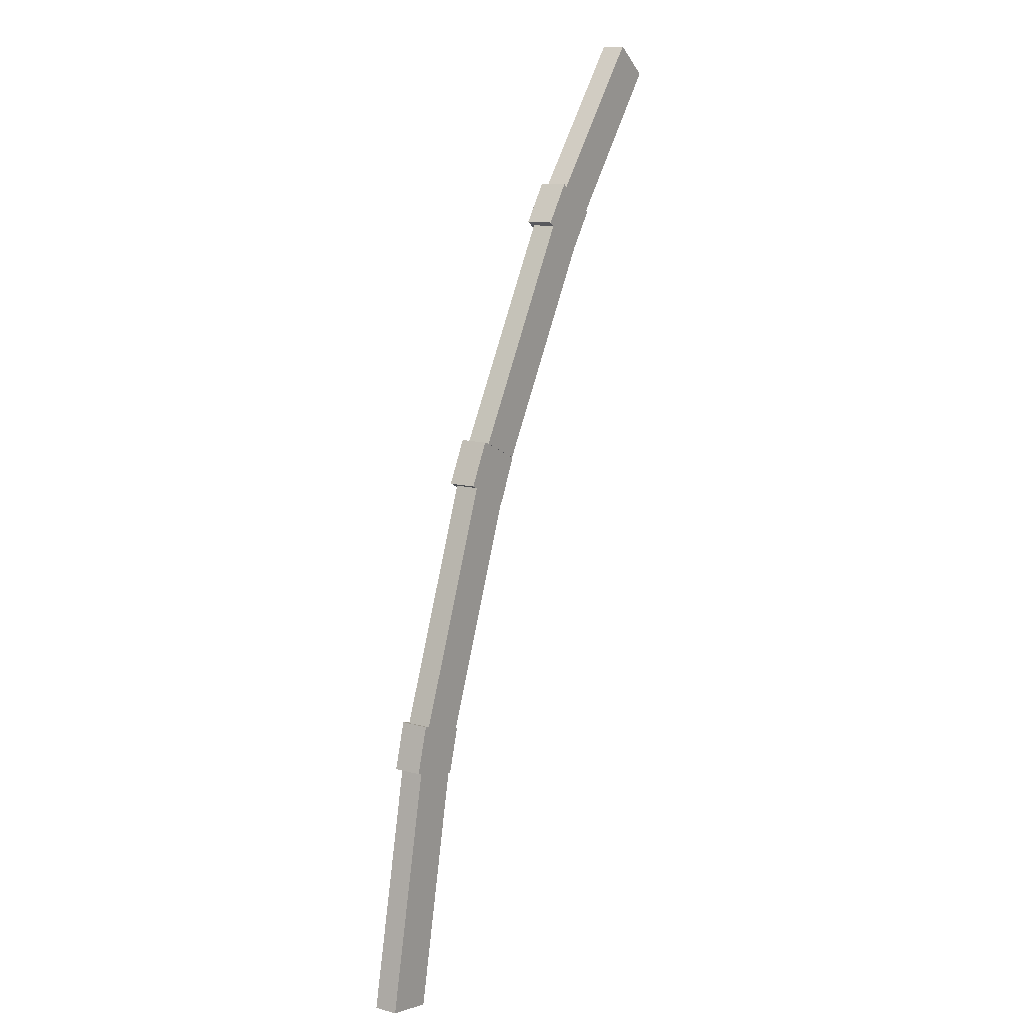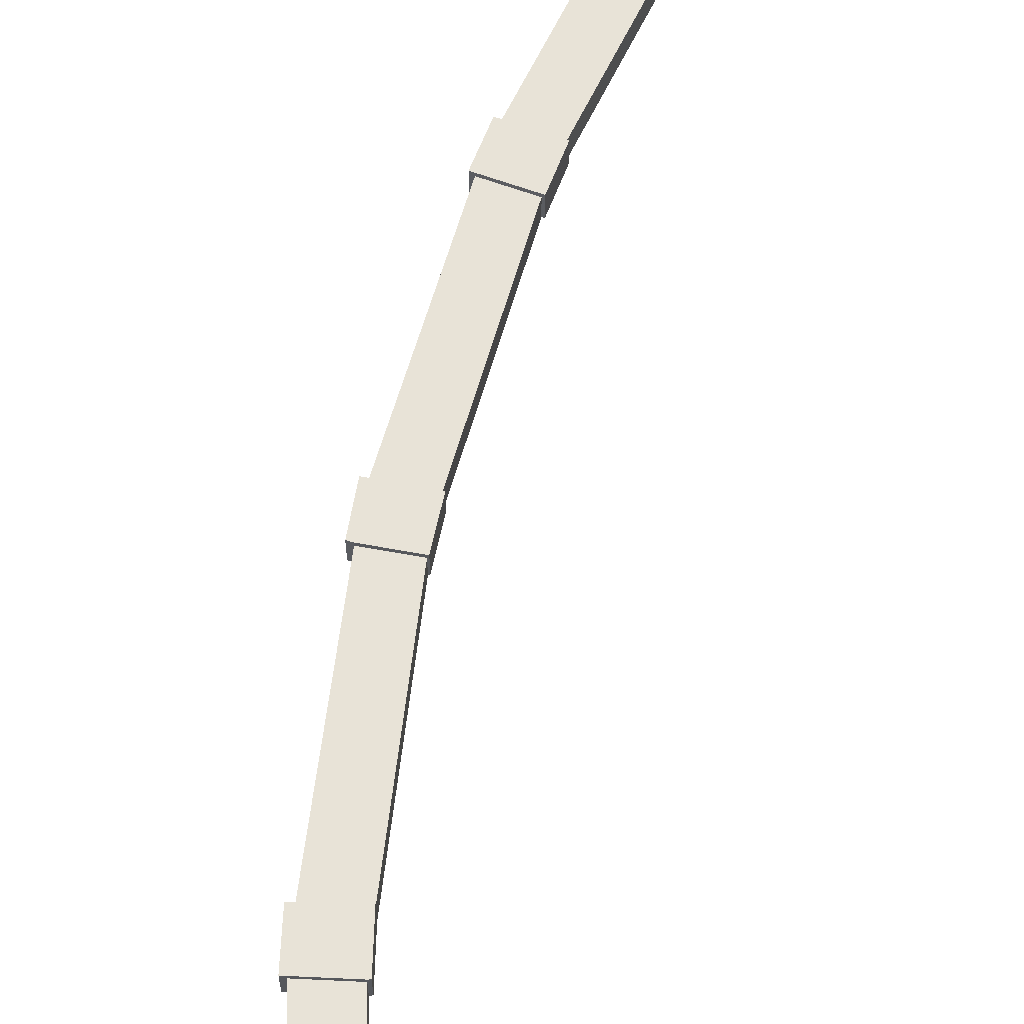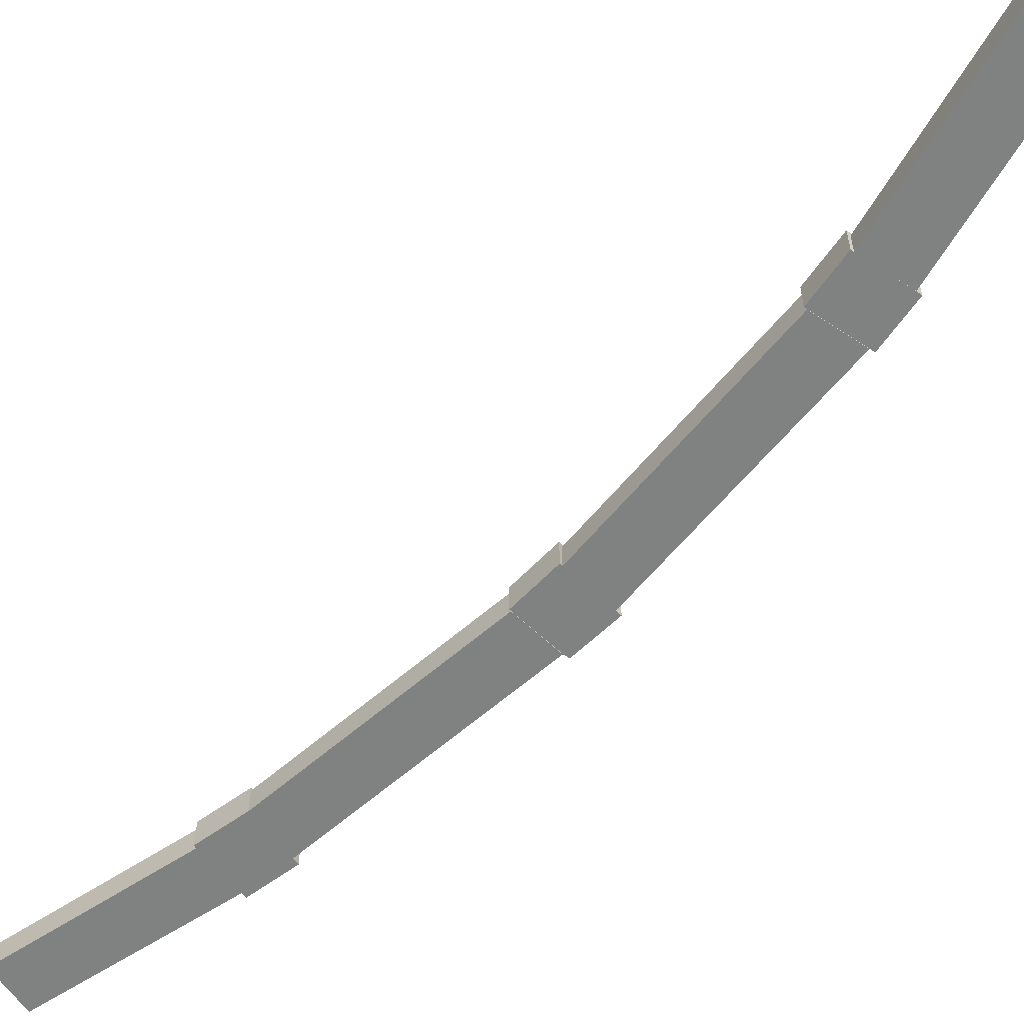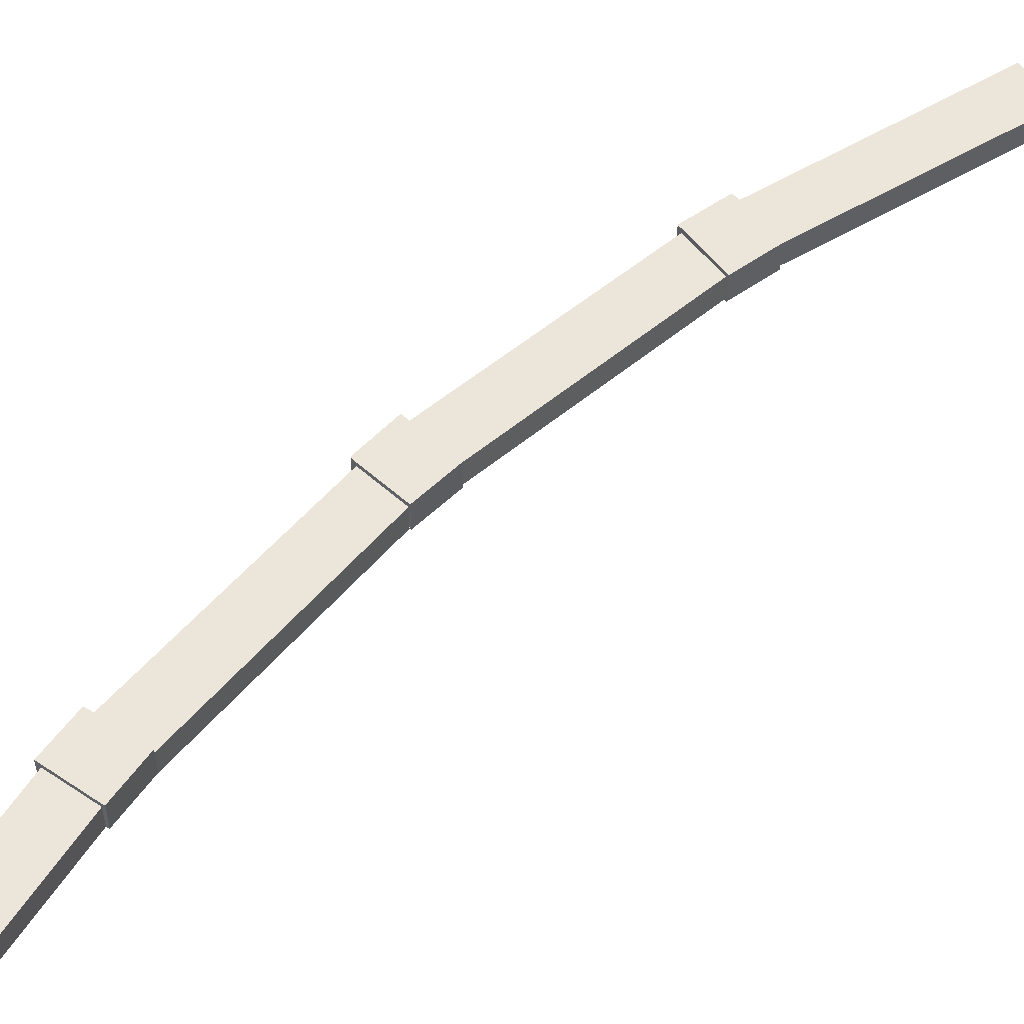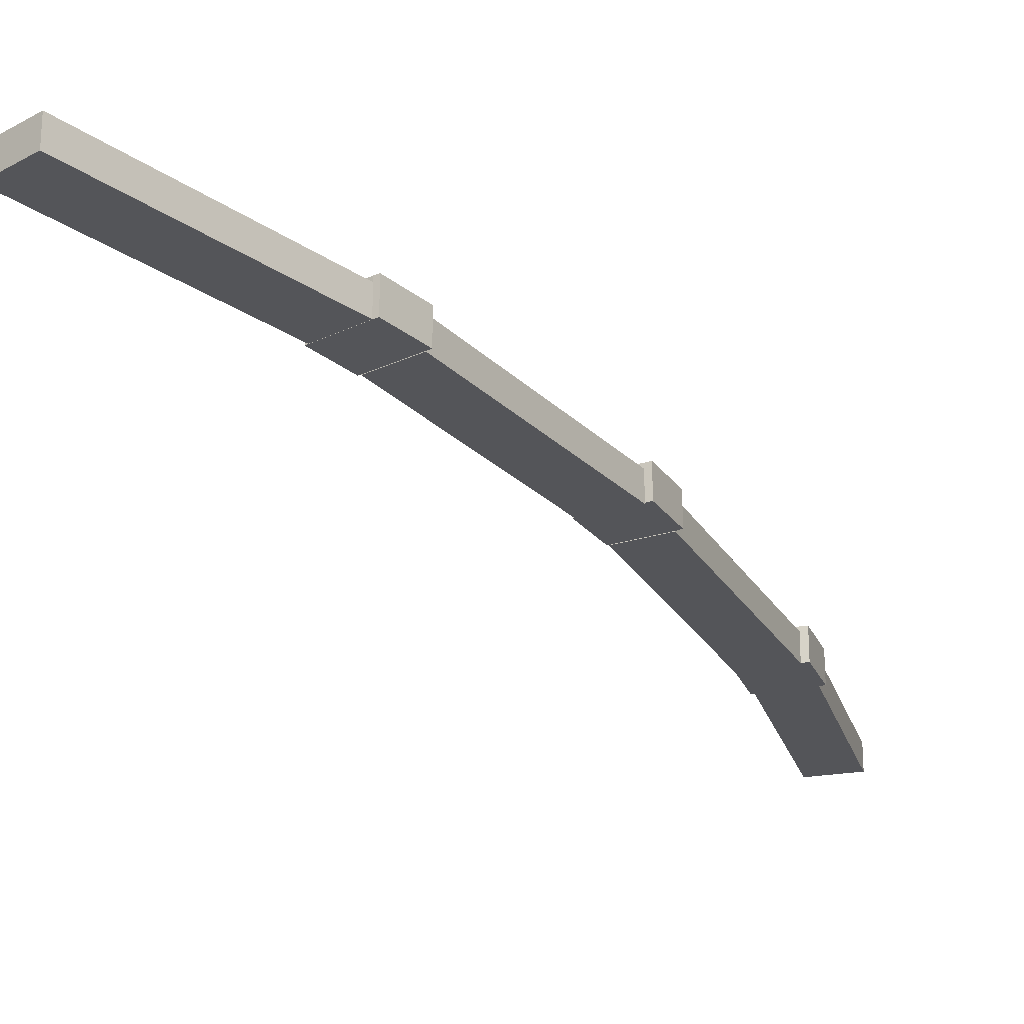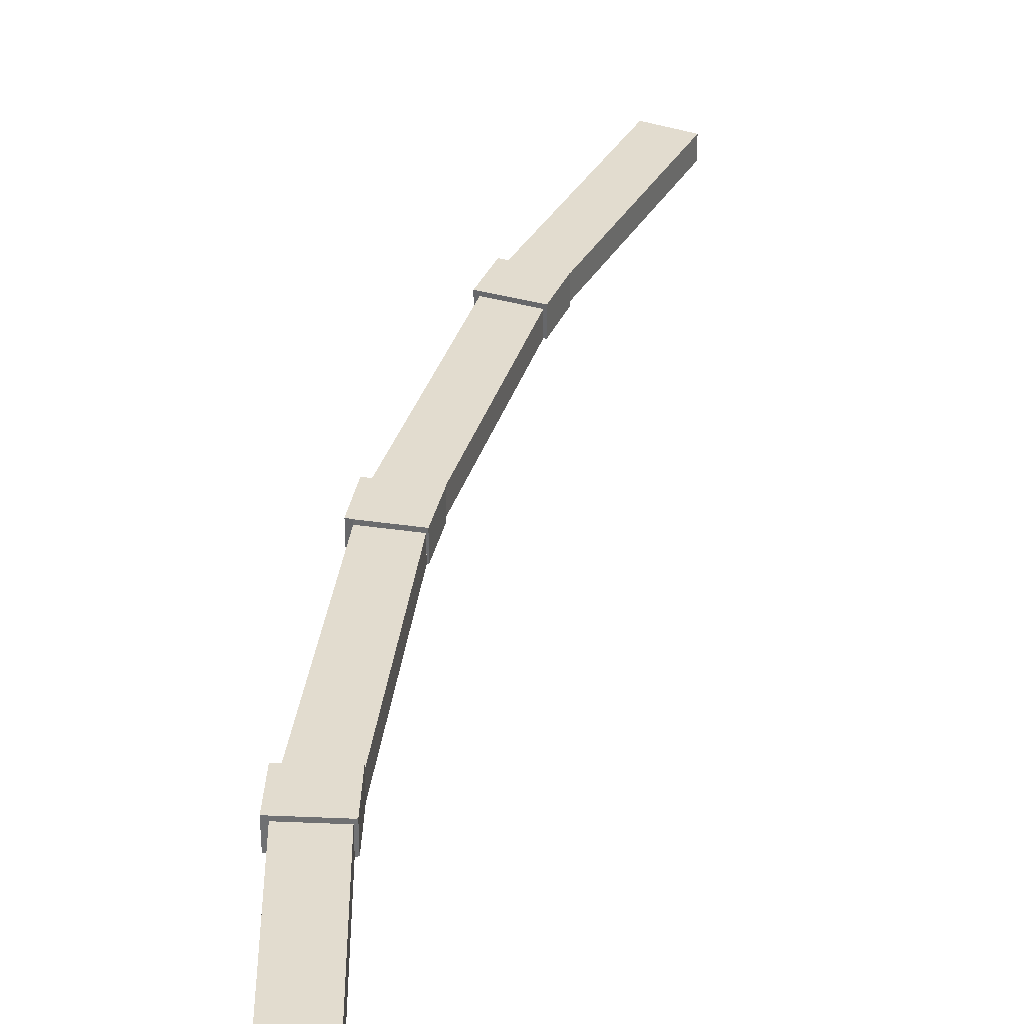
<metadata>
{"format":"obj","ext":"obj","renderer":"f3d","projection":"perspective","resolution":1024,"background":"white","views":[{"elev":11.7,"azim":-56.0,"up":"+Z"},{"elev":61.7,"azim":36.3,"up":"+Y"},{"elev":-60.3,"azim":161.3,"up":"+Y"},{"elev":54.5,"azim":69.0,"up":"+Y"},{"elev":-24.8,"azim":-126.9,"up":"+Y"},{"elev":34.7,"azim":36.8,"up":"+Y"}]}
</metadata>
<code>
v  9.571 1.624e-16 -2.653
v  7.427 7.451e-16 -12.17
v  10.08 1.729e-16 -2.824
v  6.89 7.346e-16 -12
v  1.913e-06 1.751e-22 -2.86e-06
v  -2.602 5.799e-16 -9.47
v  -3.547 5.605e-16 -9.154
v  -0.9181 -1.626e-17 0.2656
v  -2.673 0.03 -60.47
v  -2.602 0.03 -9.47
v  -12.48 0.03 -58.6
v  6.89 0.03 -12
v  34.4 -0.009998 78.24
v  54.89 -0.009998 94.44
v  46.68 -0.009998 100.1
v  30.77 -0.009998 51.93
v  21.98 -0.009998 56.14
v  21.98 0.08 56.14
v  30.77 0.08 51.92
v  30.77 0.08 51.93
v  26.6 0.08 43.13
v  17.56 0.08 47.37
v  20.85 0.08 56.52
v  16.51 0.08 47.86
v  31.06 0.08 51.79
v  27.01 0.08 42.86
v  59.9 0.02 118.8
v  82.54 0.02 132.5
v  74.91 0.02 138.4
v  60.03 0.02 102.9
v  51.85 0.02 108.3
v  54.89 0.02 94.44
v  60.47 0.02 102.5
v  46.68 0.02 100.1
v  45.65 0.02 100.9
v  51 0.02 108.8
v  3.279 -0.09 8.846
v  26.6 -0.09 43.13
v  17.56 -0.09 47.37
v  9.571 -0.09 -2.653
v  0 -0.09 -5.511e-18
v  10.08 5.802 -2.824
v  7.427 5.802 -12.17
v  6.89 5.802 -12
v  -2.601 5.802 -9.47
v  -3.546 5.802 -9.154
v  -0.918 5.802 0.2654
v  0.0001252 5.802 -0.0001868
v  9.571 5.802 -2.653
v  6.89 4.917 -12
v  -2.673 4.917 -60.47
v  -12.48 4.917 -58.6
v  -2.601 4.917 -9.47
v  34.4 4.971 78.24
v  21.98 4.971 56.14
v  46.68 4.971 100.1
v  54.89 4.971 94.44
v  30.77 4.971 51.93
v  30.77 5.84 51.92
v  31.06 5.84 51.79
v  27.01 5.84 42.86
v  26.6 5.84 43.13
v  17.56 5.84 47.37
v  16.51 5.84 47.86
v  20.85 5.84 56.52
v  21.98 5.84 56.14
v  30.77 5.84 51.93
v  59.9 4.906 118.8
v  51.85 4.906 108.3
v  74.91 4.906 138.4
v  82.54 4.906 132.5
v  60.03 4.906 102.9
v  60.03 5.76 102.9
v  60.47 5.76 102.5
v  54.89 5.76 94.44
v  46.68 5.76 100.1
v  45.65 5.76 100.9
v  51 5.76 108.8
v  51.85 5.76 108.3
v  3.279 4.951 8.846
v  0.0001071 4.951 -0.0001598
v  17.56 4.951 47.37
v  26.6 4.951 43.13
v  9.571 4.951 -2.653
g defaultobject
f 1 2 3
f 2 1 4
f 4 1 5
f 4 5 6
f 6 5 7
f 7 5 8
f 9 10 11
f 10 9 12
f 13 14 15
f 14 13 16
f 16 13 17
f 18 19 20
f 19 18 21
f 21 18 22
f 22 18 23
f 22 23 24
f 25 21 26
f 21 25 19
f 27 28 29
f 28 27 30
f 30 27 31
f 30 32 33
f 32 30 34
f 34 30 31
f 34 31 35
f 35 31 36
f 37 38 39
f 38 37 40
f 40 37 41
f 2 42 3
f 42 2 43
f 44 2 4
f 2 44 43
f 45 4 6
f 4 45 44
f 46 6 7
f 6 46 45
f 47 7 8
f 7 47 46
f 5 47 8
f 47 5 48
f 1 48 5
f 48 1 49
f 9 50 12
f 50 9 51
f 52 9 11
f 9 52 51
f 53 11 10
f 11 53 52
f 12 53 10
f 53 12 50
f 54 17 13
f 17 54 55
f 56 13 15
f 13 56 54
f 14 56 15
f 56 14 57
f 16 57 14
f 57 16 58
f 55 16 17
f 16 55 58
f 25 59 19
f 59 25 60
f 26 60 25
f 60 26 61
f 62 26 21
f 26 62 61
f 63 21 22
f 21 63 62
f 64 22 24
f 22 64 63
f 65 24 23
f 24 65 64
f 18 65 23
f 65 18 66
f 20 66 18
f 66 20 67
f 68 31 27
f 31 68 69
f 70 27 29
f 27 70 68
f 28 70 29
f 70 28 71
f 30 71 28
f 71 30 72
f 69 30 31
f 30 69 72
f 33 73 30
f 73 33 74
f 32 74 33
f 74 32 75
f 76 32 34
f 32 76 75
f 77 34 35
f 34 77 76
f 78 35 36
f 35 78 77
f 31 78 36
f 78 31 79
f 30 79 31
f 79 30 73
f 80 41 37
f 41 80 81
f 82 37 39
f 37 82 80
f 38 82 39
f 82 38 83
f 40 83 38
f 83 40 84
f 81 40 41
f 40 81 84
f 3 49 1
f 49 3 42
f 42 48 49
f 48 42 43
f 48 43 44
f 48 46 47
f 46 48 44
f 46 44 45
f 50 52 53
f 52 50 51
f 54 58 55
f 58 54 57
f 57 54 56
f 67 65 66
f 65 67 64
f 64 67 59
f 64 59 60
f 64 60 62
f 62 60 61
f 64 62 63
f 68 72 69
f 72 68 71
f 71 68 70
f 79 77 78
f 77 79 73
f 77 73 74
f 77 74 75
f 77 75 76
f 80 84 81
f 84 80 83
f 83 80 82

</code>
